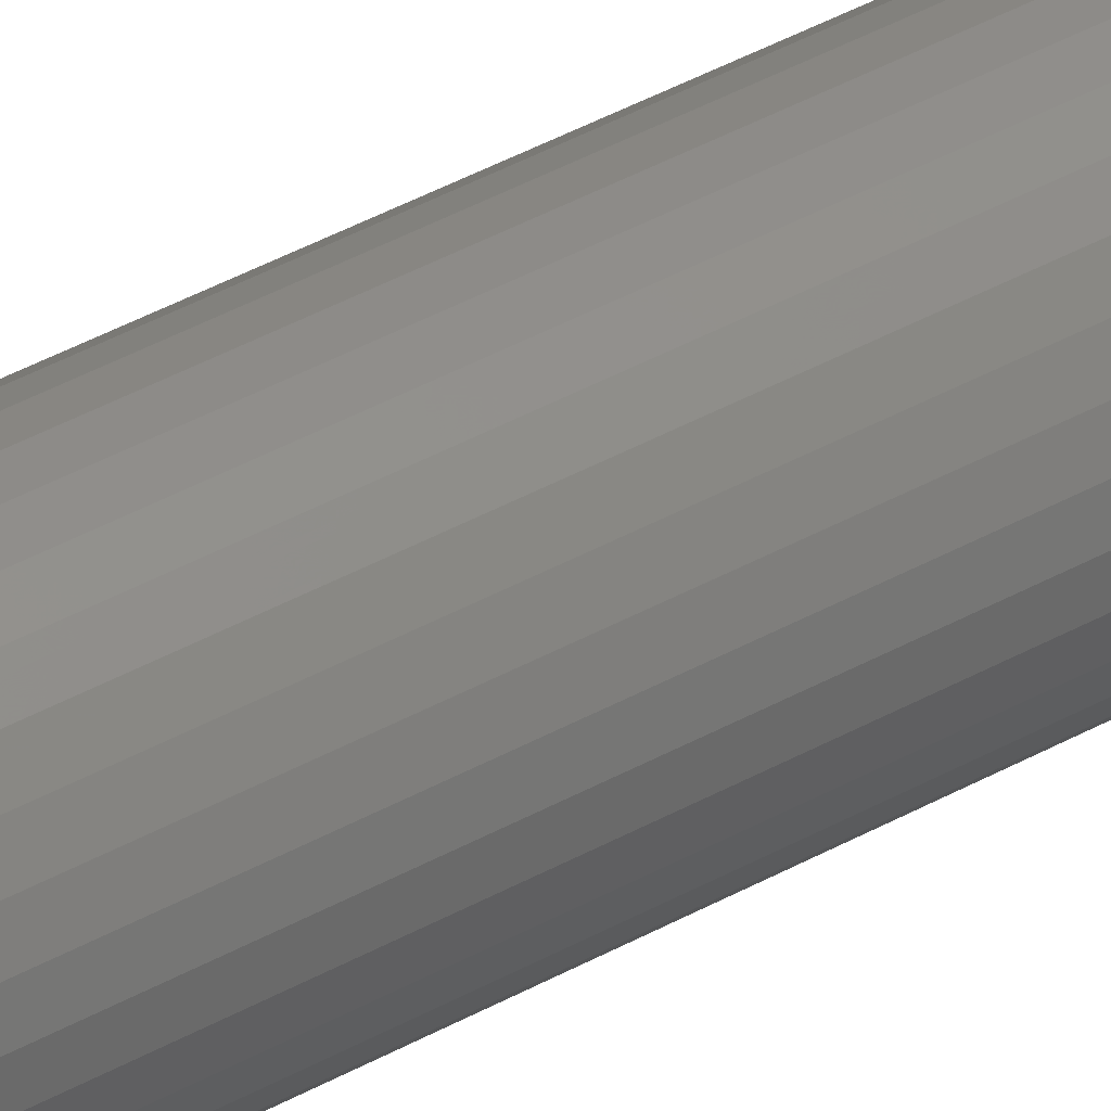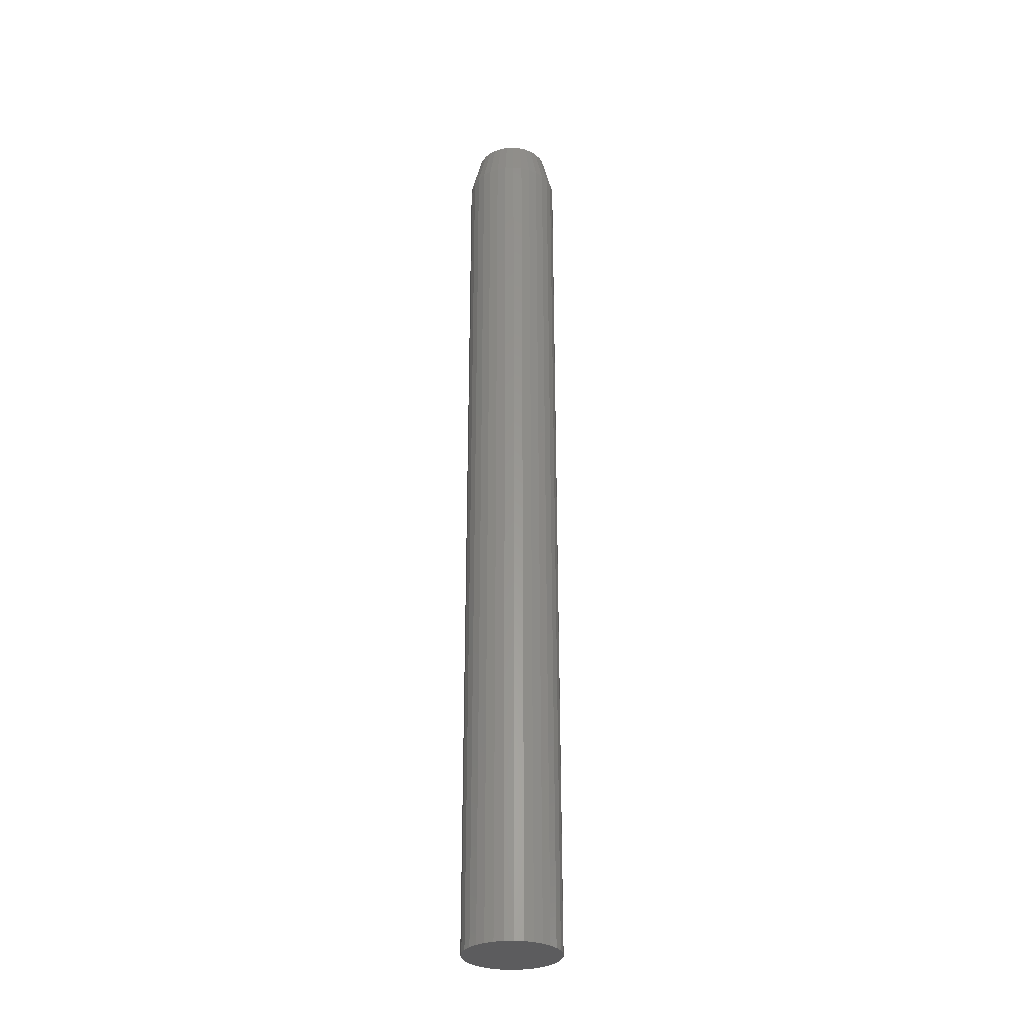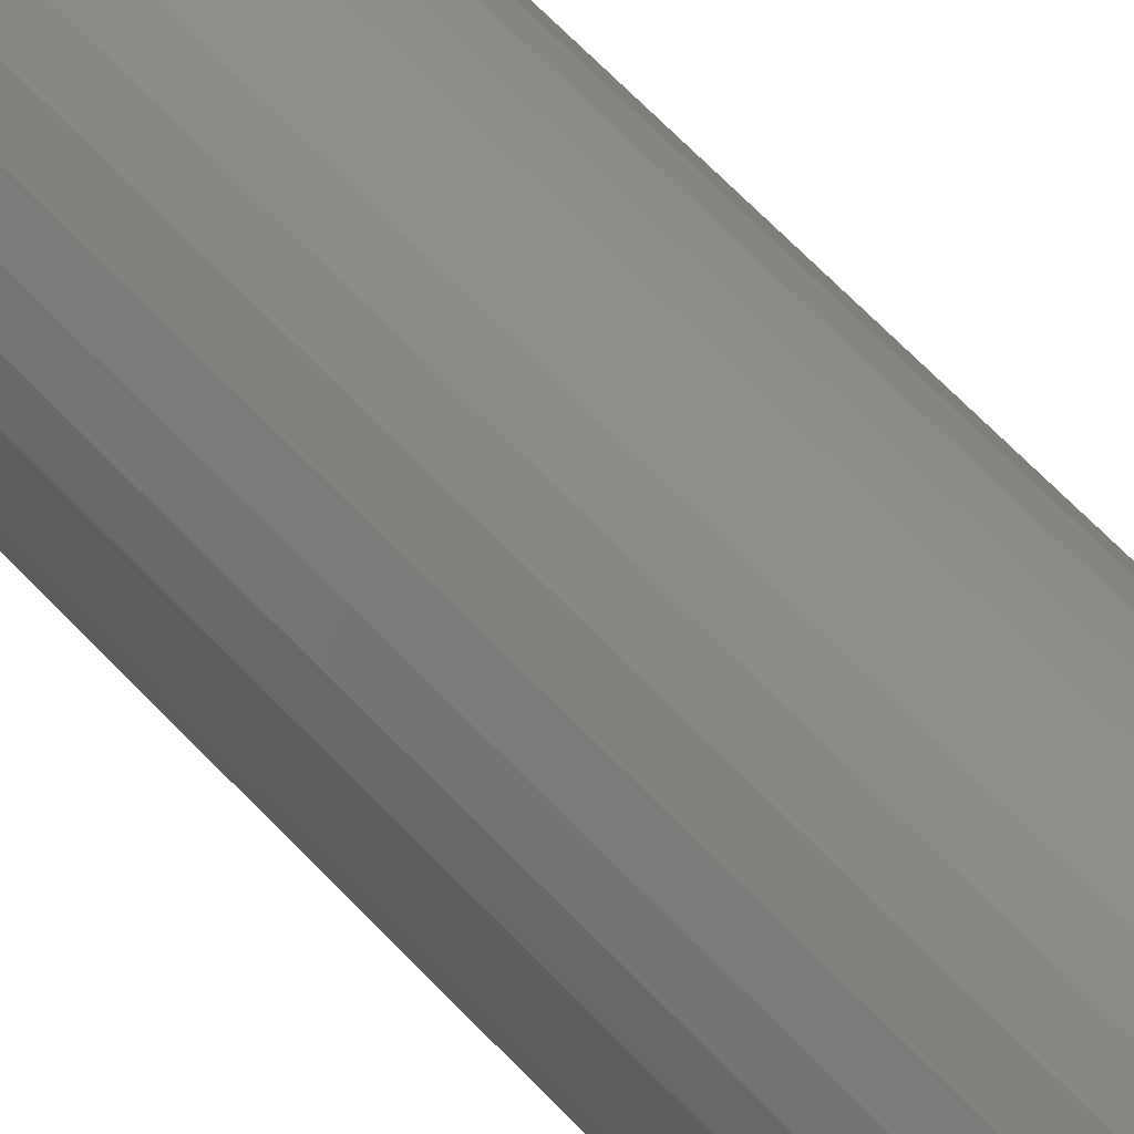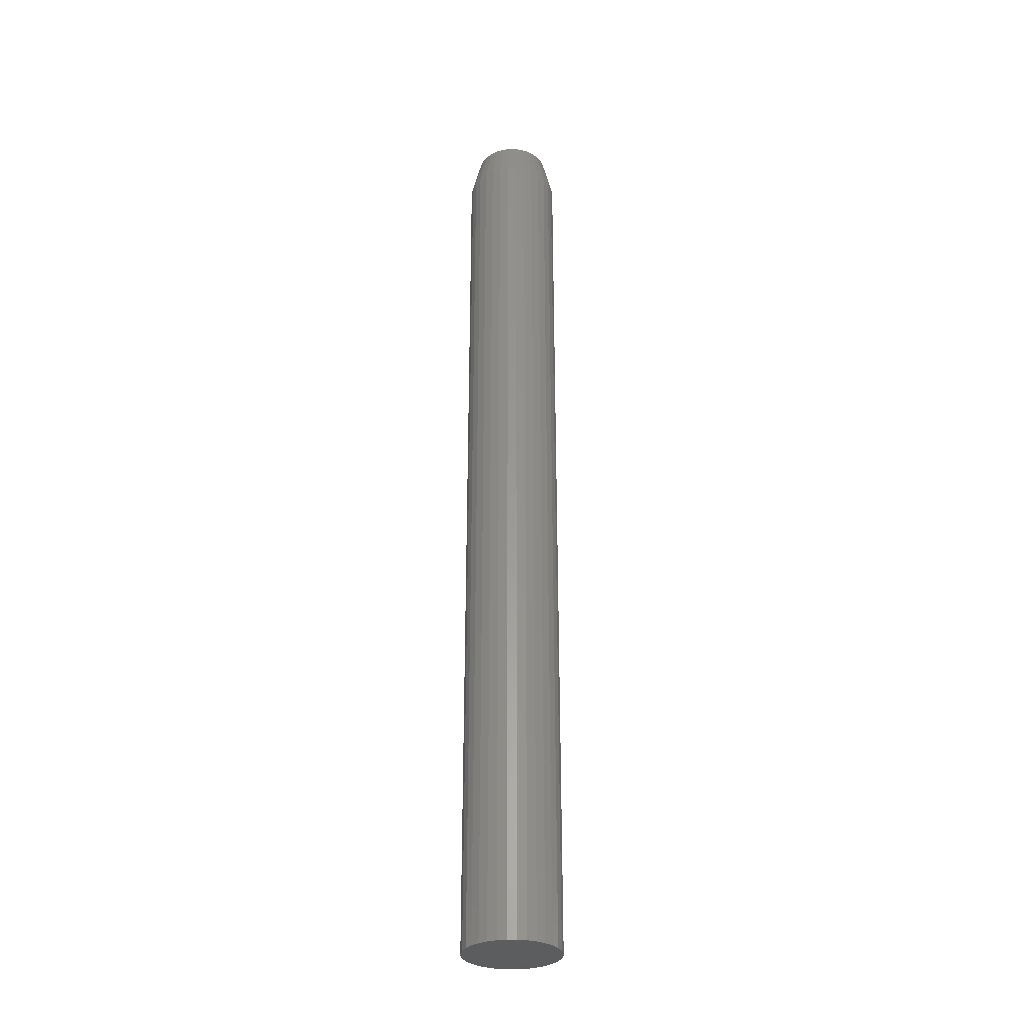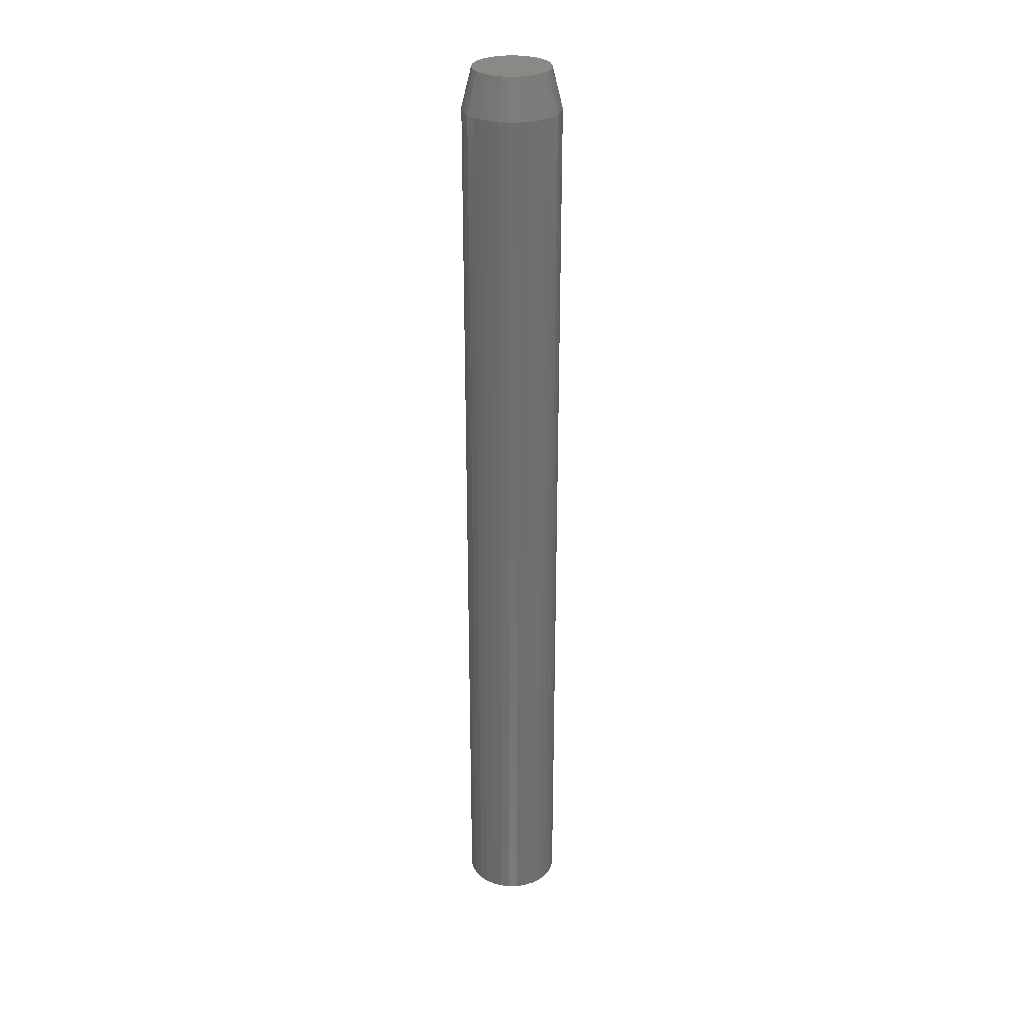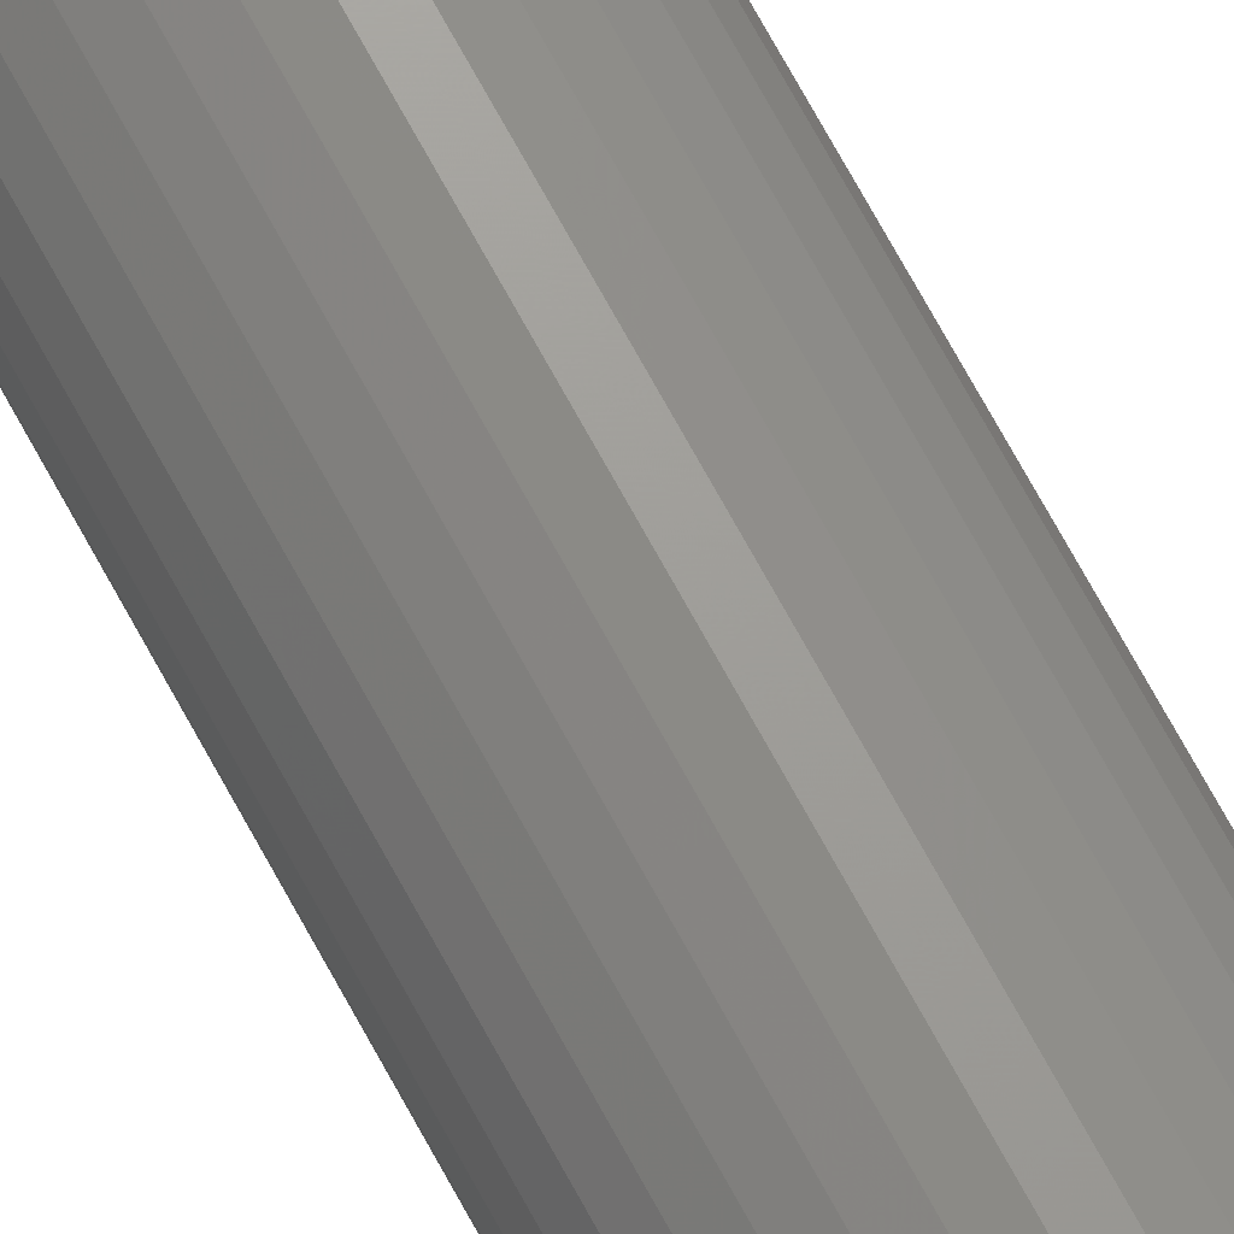
<metadata>
{"format":"stl","ext":"stl","renderer":"f3d","projection":"perspective","resolution":1024,"background":"white","views":[{"elev":41.0,"azim":-124.3,"up":"+Z"},{"elev":-30.1,"azim":-125.8,"up":"+Y"},{"elev":46.5,"azim":-37.0,"up":"+Z"},{"elev":-30.4,"azim":-118.1,"up":"+Y"},{"elev":29.1,"azim":105.3,"up":"+Y"},{"elev":72.3,"azim":151.3,"up":"+Z"}]}
</metadata>
<code>
# stl→obj: 96 verts, 188 faces
v 0.004852 0.75 0.06003
v 0.01656 0.75 0.05888
v -0.00686 0.75 0.05888
v -0.01812 0.75 0.05546
v 0.02783 0.75 0.05546
v -0.0285 0.75 0.04992
v 0.0382 0.75 0.04992
v -0.0376 0.75 0.04245
v 0.0473 0.75 0.04245
v -0.04506 0.75 0.03335
v 0.05477 0.75 0.03335
v -0.05061 0.75 0.02297
v 0.06032 0.75 0.02297
v 0.05477 0.75 -0.03335
v -0.04506 0.75 -0.03335
v 0.06032 0.75 -0.02297
v -0.0376 0.75 -0.04245
v 0.0473 0.75 -0.04245
v -0.0285 0.75 -0.04992
v 0.0382 0.75 -0.04992
v -0.01812 0.75 -0.05546
v 0.02783 0.75 -0.05546
v -0.00686 0.75 -0.05888
v 0.01656 0.75 -0.05888
v 0.004852 0.75 -0.06003
v -0.05061 0.75 -0.02297
v -0.05403 0.75 -0.01171
v 0.06373 0.75 -0.01171
v -0.05518 0.75 -3.935e-09
v 0.06488 0.75 -4.316e-17
v -0.05403 0.75 0.01171
v 0.06373 0.75 0.01171
v 0.08051 0.6875 -4.725e-17
v 0.08051 -0.75 3.848e-17
v 0.07906 0.6875 -0.01476
v 0.07906 -0.75 -0.01476
v 0.07475 0.6875 -0.02895
v 0.07475 -0.75 -0.02895
v 0.06776 0.6875 -0.04203
v 0.06776 -0.75 -0.04203
v 0.05835 0.6875 -0.0535
v 0.05835 -0.75 -0.0535
v 0.04689 0.6875 -0.06291
v 0.04689 -0.75 -0.06291
v 0.03381 0.6875 -0.0699
v 0.03381 -0.75 -0.0699
v 0.01961 0.6875 -0.0742
v 0.01961 -0.75 -0.0742
v 0.004852 0.6875 -0.07566
v 0.004852 -0.75 -0.07566
v -0.009908 0.6875 -0.0742
v -0.009908 -0.75 -0.0742
v -0.0241 0.6875 -0.0699
v -0.0241 -0.75 -0.0699
v -0.03718 0.6875 -0.06291
v -0.03718 -0.75 -0.06291
v -0.04865 0.6875 -0.0535
v -0.04865 -0.75 -0.0535
v -0.05806 0.6875 -0.04203
v -0.05806 -0.75 -0.04203
v -0.06505 0.6875 -0.02895
v -0.06505 -0.75 -0.02895
v -0.06935 0.6875 -0.01476
v -0.06935 -0.75 -0.01476
v -0.07081 0.6875 2.687e-17
v -0.07081 -0.75 2.687e-17
v -0.06935 0.6875 0.01476
v -0.06935 -0.75 0.01476
v -0.06505 0.6875 0.02895
v -0.06505 -0.75 0.02895
v -0.05806 0.6875 0.04203
v -0.05806 -0.75 0.04203
v -0.04865 0.6875 0.0535
v -0.04865 -0.75 0.0535
v -0.03718 0.6875 0.06291
v -0.03718 -0.75 0.06291
v -0.0241 0.6875 0.0699
v -0.0241 -0.75 0.0699
v -0.009908 0.6875 0.0742
v -0.009908 -0.75 0.0742
v 0.004852 0.6875 0.07566
v 0.004852 -0.75 0.07566
v 0.01961 0.6875 0.0742
v 0.01961 -0.75 0.0742
v 0.03381 0.6875 0.0699
v 0.03381 -0.75 0.0699
v 0.04689 0.6875 0.06291
v 0.04689 -0.75 0.06291
v 0.05835 0.6875 0.0535
v 0.05835 -0.75 0.0535
v 0.06776 0.6875 0.04203
v 0.06776 -0.75 0.04203
v 0.07475 0.6875 0.02895
v 0.07475 -0.75 0.02895
v 0.07906 0.6875 0.01476
v 0.07906 -0.75 0.01476
f 1 2 3
f 4 3 2
f 5 4 2
f 6 4 5
f 7 6 5
f 8 6 7
f 9 8 7
f 10 8 9
f 11 10 9
f 12 10 11
f 13 12 11
f 14 15 16
f 17 15 14
f 18 17 14
f 19 17 18
f 20 19 18
f 21 19 20
f 22 21 20
f 23 21 22
f 24 23 22
f 25 23 24
f 15 26 16
f 16 26 27
f 16 27 28
f 28 27 29
f 28 29 30
f 30 29 31
f 30 31 32
f 32 31 12
f 32 12 13
f 33 34 35
f 35 34 36
f 35 36 37
f 37 36 38
f 37 38 39
f 39 38 40
f 39 40 41
f 41 40 42
f 41 42 43
f 43 42 44
f 43 44 45
f 45 44 46
f 45 46 47
f 47 46 48
f 47 48 49
f 49 48 50
f 49 50 51
f 51 50 52
f 51 52 53
f 53 52 54
f 53 54 55
f 55 54 56
f 55 56 57
f 57 56 58
f 57 58 59
f 59 58 60
f 59 60 61
f 61 60 62
f 61 62 63
f 63 62 64
f 63 64 65
f 65 64 66
f 65 66 67
f 67 66 68
f 67 68 69
f 69 68 70
f 69 70 71
f 71 70 72
f 71 72 73
f 73 72 74
f 73 74 75
f 75 74 76
f 75 76 77
f 77 76 78
f 77 78 79
f 79 78 80
f 79 80 81
f 81 80 82
f 81 82 83
f 83 82 84
f 83 84 85
f 85 84 86
f 85 86 87
f 87 86 88
f 87 88 89
f 89 88 90
f 89 90 91
f 91 90 92
f 91 92 93
f 93 92 94
f 93 94 95
f 95 94 96
f 95 96 33
f 33 96 34
f 33 30 95
f 95 30 32
f 95 32 93
f 93 32 13
f 93 13 91
f 91 13 11
f 91 11 89
f 89 11 9
f 89 9 87
f 87 9 7
f 87 7 85
f 85 7 5
f 85 5 83
f 83 5 2
f 83 2 81
f 81 2 1
f 81 1 79
f 79 1 3
f 79 3 77
f 77 3 4
f 77 4 75
f 75 4 6
f 75 6 73
f 73 6 8
f 73 8 71
f 71 8 10
f 71 10 69
f 69 10 12
f 69 12 67
f 67 12 31
f 67 31 65
f 65 31 29
f 65 29 63
f 63 29 27
f 63 27 61
f 61 27 26
f 61 26 59
f 59 26 15
f 59 15 57
f 57 15 17
f 57 17 55
f 55 17 19
f 55 19 53
f 53 19 21
f 53 21 51
f 51 21 23
f 51 23 49
f 49 23 25
f 49 25 47
f 47 25 24
f 47 24 45
f 45 24 22
f 45 22 43
f 43 22 20
f 43 20 41
f 41 20 18
f 41 18 39
f 39 18 14
f 39 14 37
f 37 14 16
f 37 16 35
f 35 16 28
f 35 28 33
f 33 28 30
f 80 84 82
f 84 80 78
f 84 78 86
f 86 78 76
f 86 76 88
f 88 76 74
f 88 74 90
f 42 56 44
f 44 56 54
f 44 54 46
f 46 54 52
f 46 52 48
f 48 52 50
f 90 74 92
f 92 74 72
f 92 72 94
f 94 72 70
f 94 70 96
f 96 70 68
f 96 68 34
f 34 68 66
f 34 66 36
f 36 66 64
f 36 64 38
f 38 64 62
f 38 62 40
f 40 62 60
f 40 60 42
f 42 60 58
f 42 58 56

</code>
